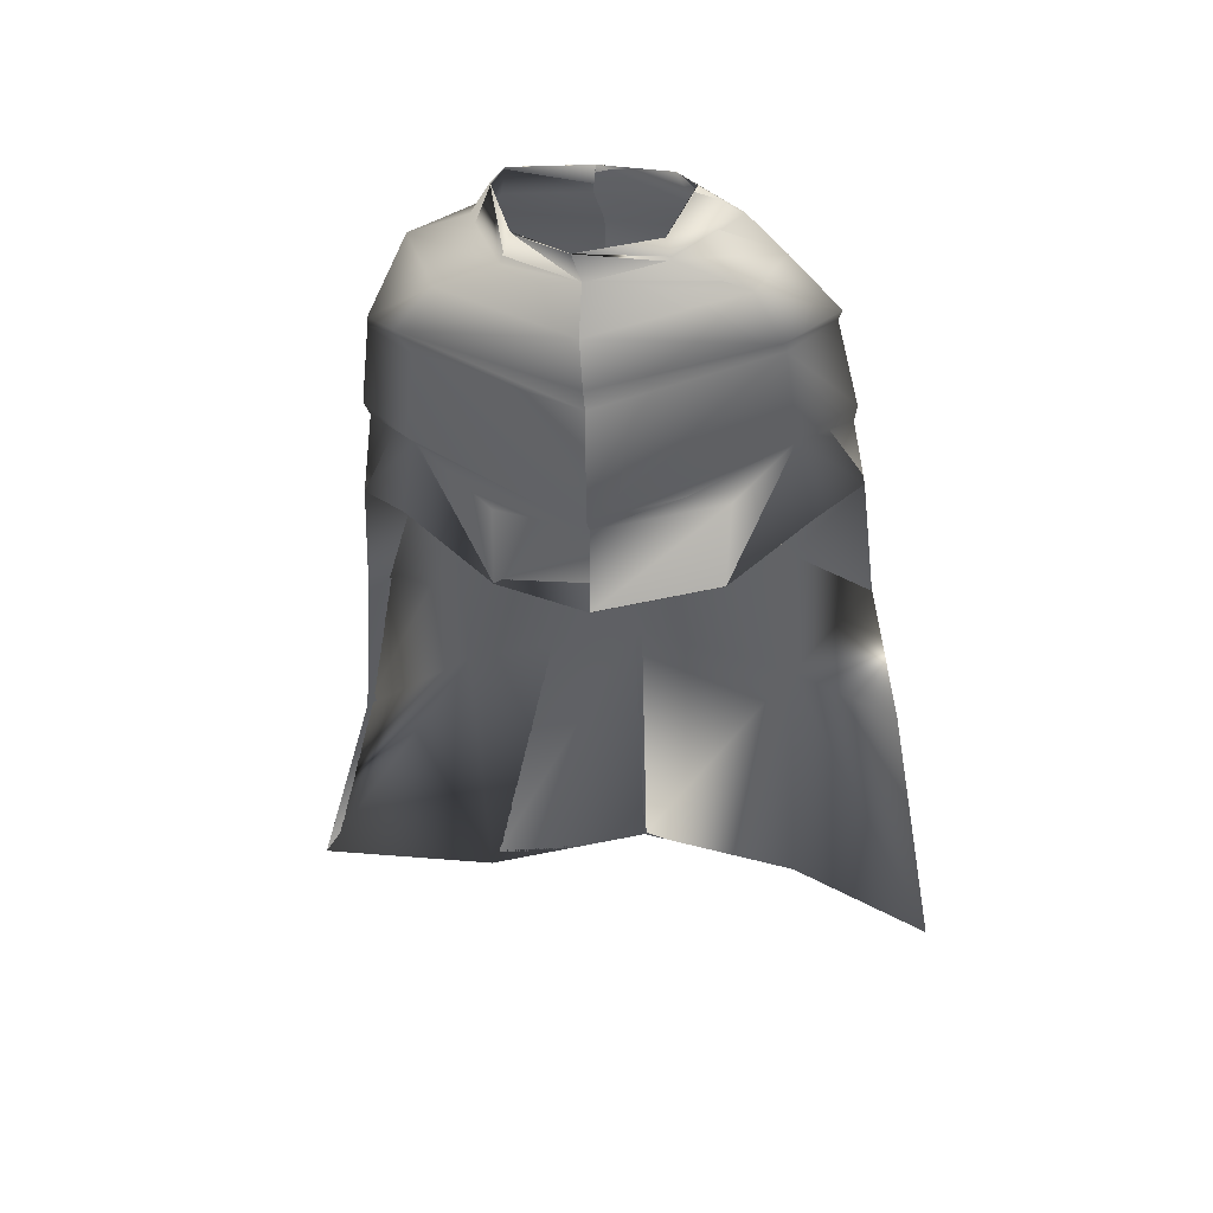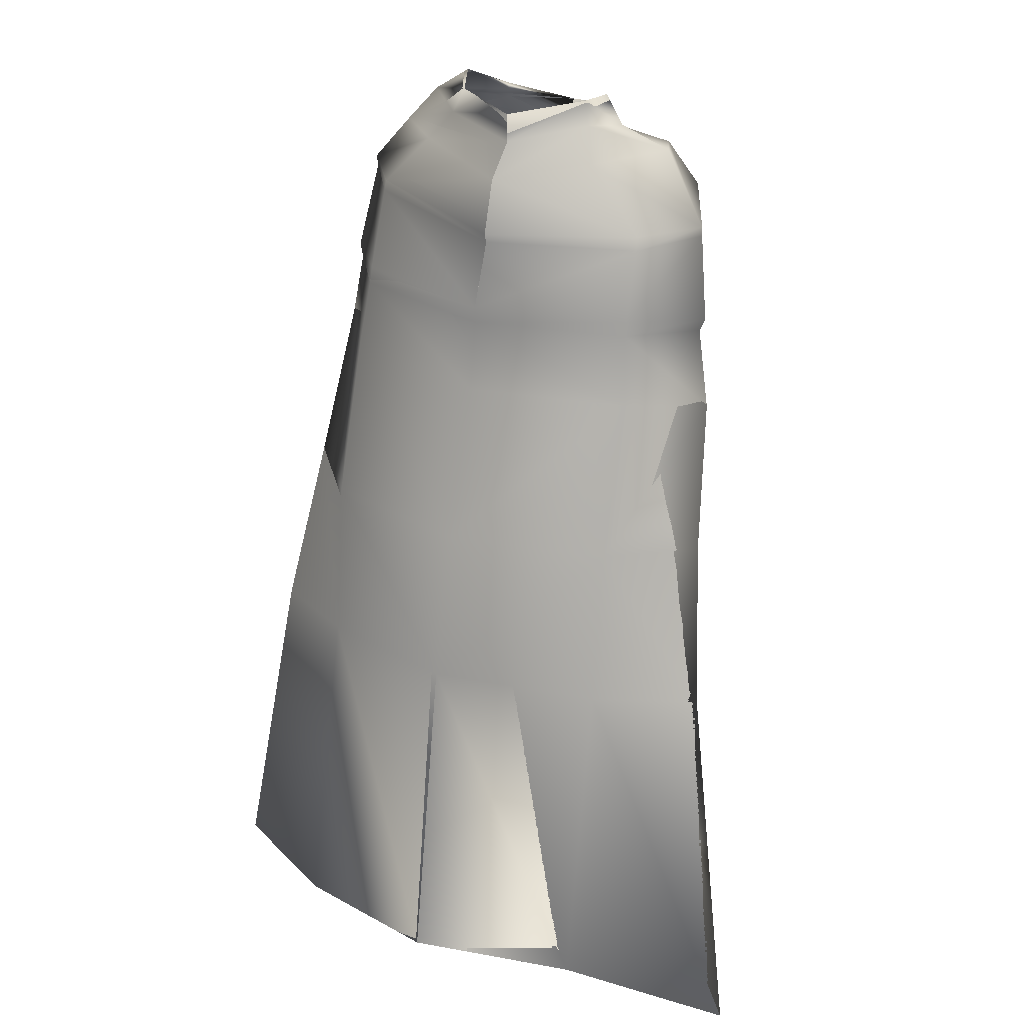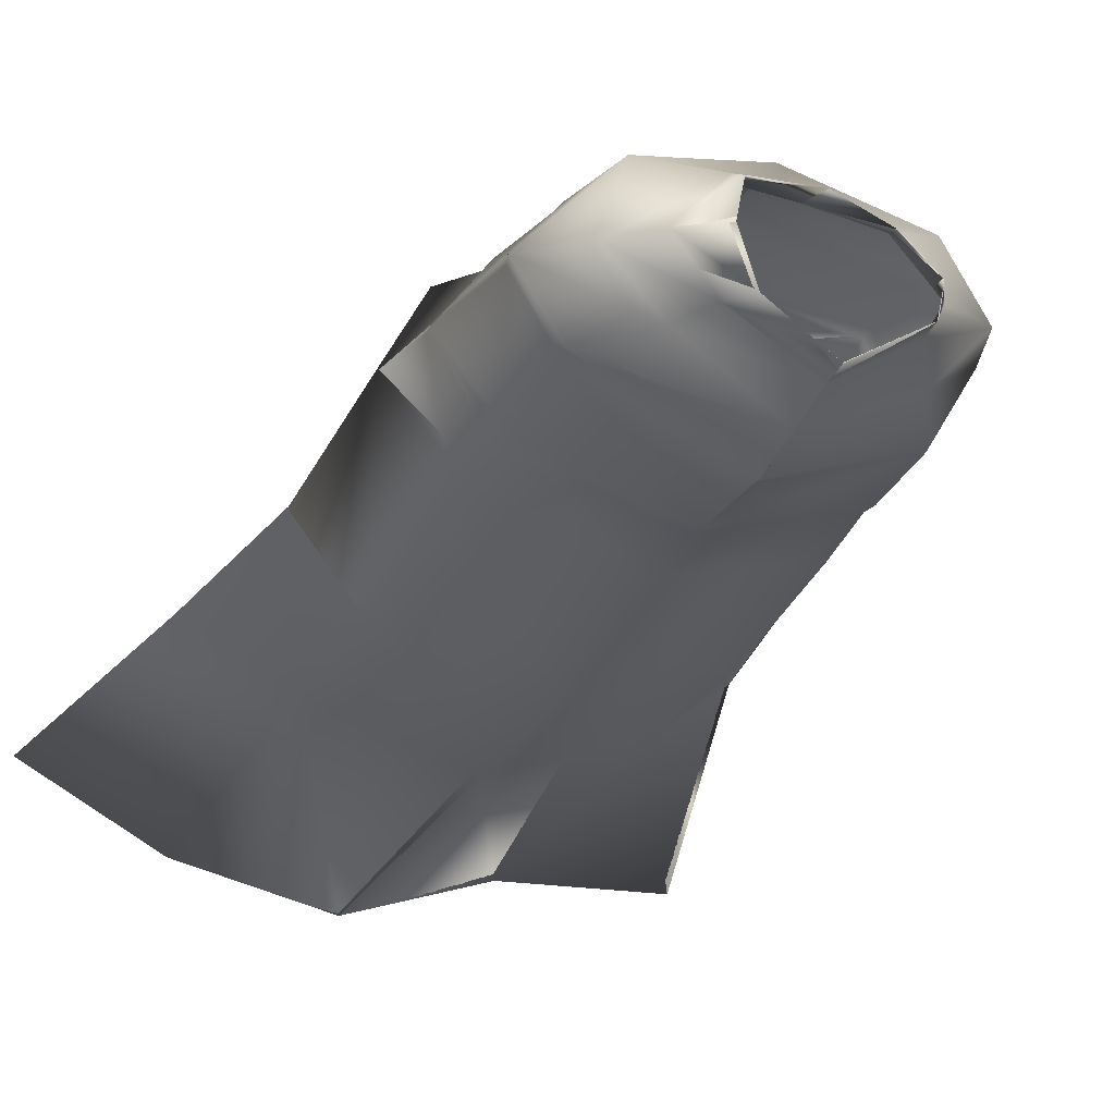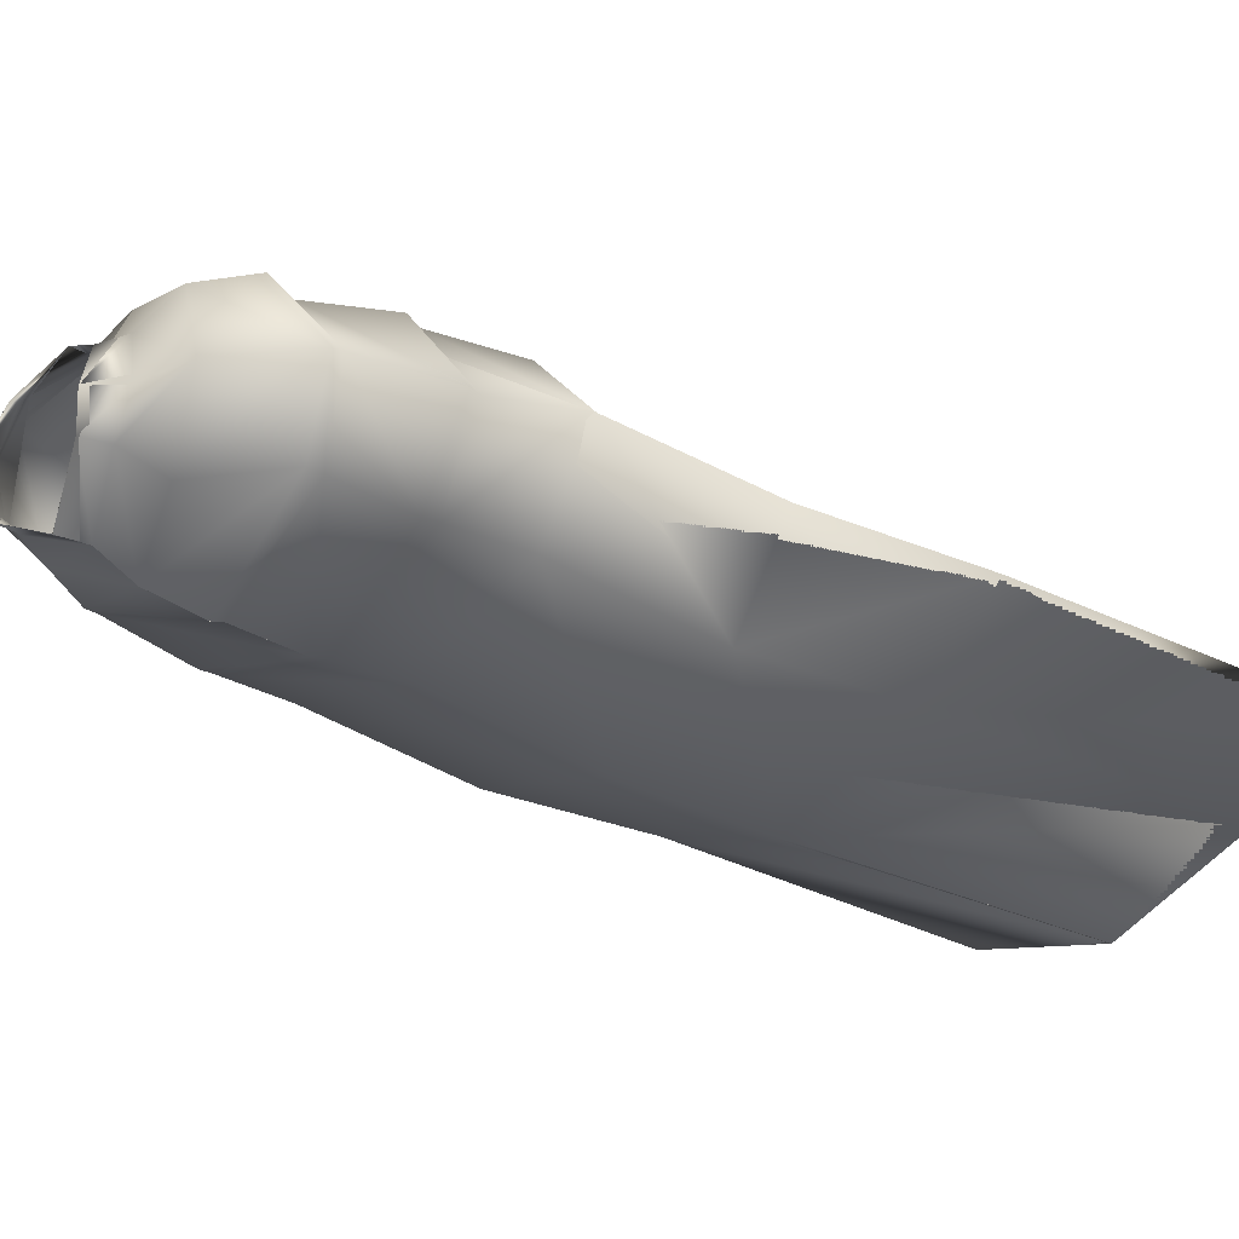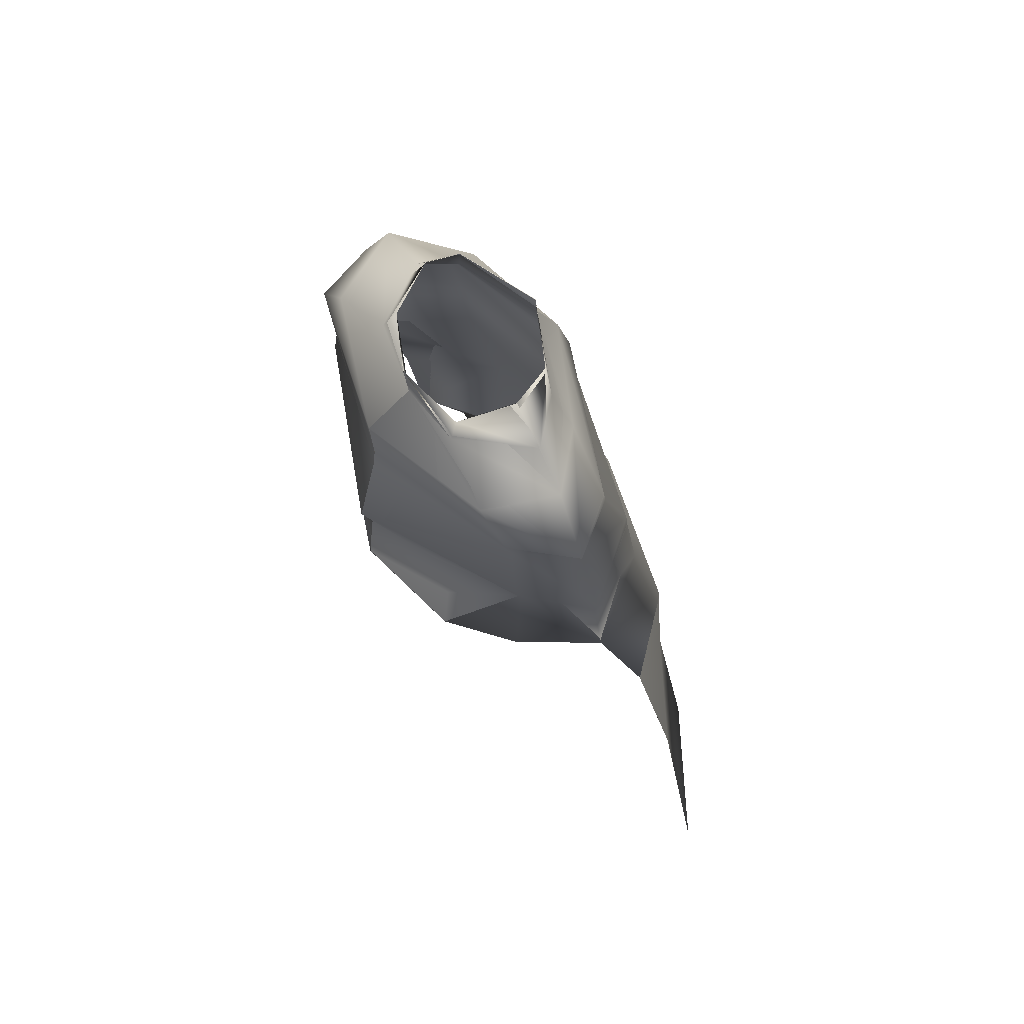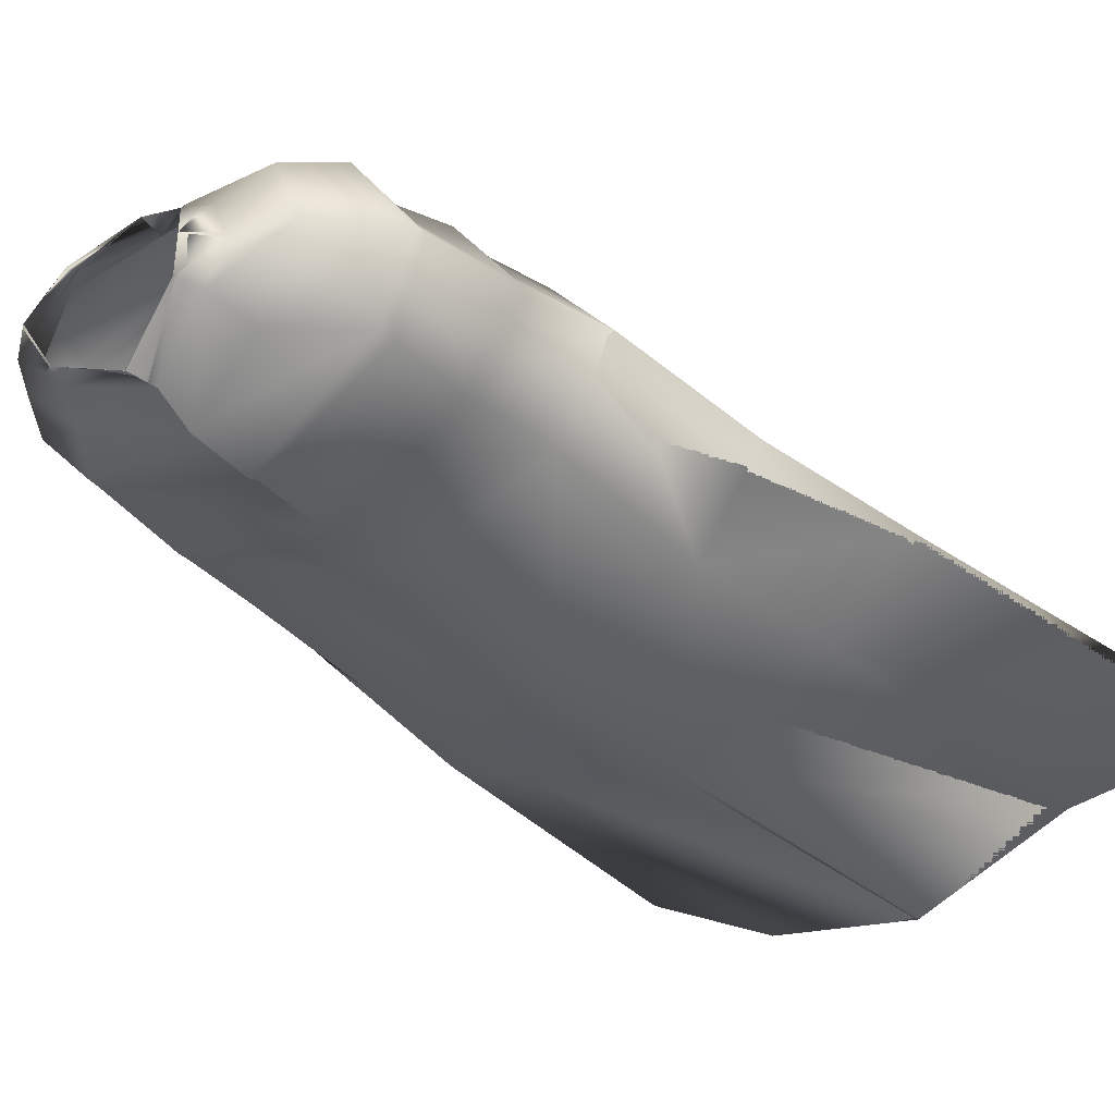
<metadata>
{"format":"obj","ext":"obj","renderer":"f3d","projection":"perspective","resolution":1024,"background":"white","views":[{"elev":38.8,"azim":9.0,"up":"+Y"},{"elev":20.3,"azim":-148.0,"up":"+Y"},{"elev":-24.0,"azim":155.9,"up":"+Z"},{"elev":-21.0,"azim":-121.1,"up":"+Z"},{"elev":67.8,"azim":60.6,"up":"+Y"},{"elev":-30.1,"azim":-134.4,"up":"+Z"}]}
</metadata>
<code>
o Capa_Stand_Cylinder.003
v 0.133 2.548 -0.1146
v 0.1011 2.603 -0.1208
v 0.2289 2.583 -0.03778
v 0.1497 2.63 -0.03207
v 0.1249 2.56 0.09165
v 0.1092 2.575 0.07382
v 0.1873 2.49 -0.1342
v 0.3036 2.51 -0.03944
v 0.2621 2.521 0.1072
v 0.2982 2.386 -0.1406
v 0.4016 2.414 -0.03069
v 0.3114 2.409 0.08112
v 0.2999 2.198 -0.1982
v 0.4376 2.208 -0.05319
v 0.3434 2.219 0.07757
v 0.3266 2.024 -0.2156
v 0.4613 2.041 -0.05426
v 0.3834 2.067 0.09854
v 0.331 1.695 -0.2968
v 0.487 1.731 -0.1509
v 0.3362 1.359 -0.3192
v 0.5588 1.362 -0.208
v 0.243 1.971 0.1902
v 0.3185 2.389 0.07357
v 0.3947 2.391 -0.03692
v 0.3017 2.364 -0.1425
v 0.3453 2.206 0.06669
v 0.4328 2.177 -0.05046
v 0.305 2.163 -0.2028
v 0.2313 2.143 0.1341
v 0.3596 0.7056 -0.4136
v 0.6645 0.7114 -0.2598
v 0.1341 2.549 -0.1166
v 0.1013 2.603 -0.1209
v 0.2284 2.583 -0.0342
v 0.1485 2.629 -0.03389
v 0.1241 2.555 0.09197
v 0.1111 2.589 0.07392
v 0.1871 2.488 -0.1325
v 0.3032 2.51 -0.03908
v 0.2622 2.521 0.1077
v 0.2989 2.385 -0.1406
v 0.4015 2.414 -0.03086
v 0.3115 2.409 0.08125
v 0.3004 2.199 -0.2006
v 0.438 2.209 -0.05308
v 0.3428 2.219 0.07615
v 0.3264 2.024 -0.2151
v 0.4612 2.041 -0.05431
v 0.3831 2.067 0.09845
v 0.3309 1.695 -0.2968
v 0.487 1.731 -0.1509
v 0.3366 1.359 -0.3201
v 0.5587 1.362 -0.2081
v 0.243 1.971 0.1901
v 0.3186 2.389 0.0739
v 0.3946 2.391 -0.03705
v 0.302 2.363 -0.1431
v 0.3447 2.206 0.06589
v 0.4337 2.178 -0.05049
v 0.3046 2.164 -0.2022
v 0.2467 2.144 0.1793
v 0.3596 0.7056 -0.4136
v 0.6645 0.7113 -0.2599
v -0.05154 2.513 -0.1893
v -0.04715 2.57 -0.1844
v -0.1963 2.546 -0.1007
v -0.1889 2.599 -0.09945
v -0.2383 2.543 -0.02901
v -0.2013 2.605 -0.03204
v -0.1649 2.518 0.08275
v -0.1507 2.568 0.05902
v -0.0234 2.51 0.1042
v -0.04083 2.562 0.1043
v -0.03836 2.438 -0.23
v -0.2348 2.477 -0.1536
v -0.3481 2.499 -0.02593
v -0.2718 2.488 0.1209
v -0.01237 2.461 0.1986
v -0.03937 2.326 -0.2615
v -0.339 2.331 -0.1396
v -0.4207 2.338 -0.000436
v -0.3411 2.401 0.1294
v -0.006906 2.357 0.1967
v -0.02377 2.169 -0.2775
v -0.3365 2.156 -0.1735
v -0.4442 2.144 -0.0196
v -0.3307 2.184 0.1293
v 0.006299 2.129 0.2497
v -0.01687 1.987 -0.2852
v -0.3486 1.979 -0.195
v -0.4528 1.949 -0.01483
v -0.3535 1.994 0.09411
v 0.01097 1.927 0.2459
v -0.01205 1.669 -0.3683
v -0.3443 1.66 -0.269
v -0.4814 1.648 -0.09265
v -0.002789 1.357 -0.4118
v -0.3348 1.33 -0.292
v -0.5167 1.307 -0.1429
v -0.172 1.923 0.1863
v -0.04113 2.309 -0.2581
v -0.3145 2.346 0.1146
v -0.4213 2.318 -0.000771
v -0.3421 2.304 -0.1467
v -0.002183 2.323 0.2027
v -0.02236 2.136 -0.2747
v 0.007968 2.092 0.2265
v -0.321 2.167 0.1171
v -0.4309 2.118 -0.02005
v -0.3336 2.125 -0.1725
v -0.1652 2.061 0.1663
v 0.01353 0.6974 -0.4818
v -0.3176 0.6712 -0.3618
v -0.6981 0.6715 -0.3412
v -0.0511 2.513 -0.1901
v -0.04628 2.57 -0.1837
v -0.1966 2.547 -0.1022
v -0.1889 2.598 -0.09938
v -0.239 2.542 -0.03007
v -0.2011 2.605 -0.03188
v -0.1651 2.519 0.08306
v -0.1519 2.564 0.0588
v -0.02322 2.509 0.1043
v -0.04089 2.562 0.1043
v -0.0386 2.438 -0.2302
v -0.2344 2.478 -0.1532
v -0.3481 2.499 -0.02477
v -0.2717 2.487 0.1208
v -0.01276 2.461 0.1973
v -0.03934 2.326 -0.2615
v -0.3389 2.332 -0.1394
v -0.4209 2.338 -0.000616
v -0.3411 2.401 0.1293
v -0.006913 2.357 0.1967
v -0.02392 2.169 -0.2776
v -0.3369 2.156 -0.1742
v -0.4451 2.144 -0.02087
v -0.3299 2.184 0.1268
v 0.006246 2.129 0.2496
v -0.01702 1.988 -0.285
v -0.3487 1.979 -0.1949
v -0.4527 1.949 -0.01478
v -0.3534 1.994 0.09398
v 0.01089 1.927 0.2458
v -0.01221 1.669 -0.3679
v -0.3443 1.66 -0.269
v -0.4814 1.648 -0.09263
v -0.002756 1.357 -0.4117
v -0.3348 1.33 -0.2921
v -0.5167 1.307 -0.1429
v -0.172 1.923 0.1862
v -0.04111 2.309 -0.2581
v -0.3145 2.346 0.1145
v -0.4217 2.319 -0.001115
v -0.3422 2.305 -0.1467
v -0.002304 2.323 0.2026
v -0.02253 2.136 -0.2749
v 0.008116 2.092 0.2266
v -0.3215 2.167 0.1153
v -0.4328 2.118 -0.02133
v -0.334 2.126 -0.1734
v -0.1699 2.088 0.1874
v 0.01351 0.6974 -0.4818
v -0.3176 0.6712 -0.3618
v -0.6981 0.6715 -0.3412
f 65 1 66
f 1 3 2
f 3 5 6
f 5 73 74
f 5 9 73
f 3 8 5
f 1 7 8
f 65 75 7
f 9 12 79
f 8 11 9
f 7 10 11
f 75 80 10
f 24 15 89
f 25 14 24
f 26 13 25
f 102 85 26
f 30 23 94
f 28 17 27
f 29 16 28
f 107 90 29
f 16 19 17
f 90 95 16
f 19 21 20
f 95 98 19
f 27 18 23
f 11 25 12
f 10 26 11
f 80 102 10
f 12 24 84
f 14 28 15
f 13 29 14
f 85 107 29
f 89 30 108
f 22 21 32
f 21 98 113
f 116 117 33
f 33 34 35
f 35 36 38
f 37 38 125
f 37 124 41
f 35 37 40
f 33 35 40
f 116 33 39
f 41 130 44
f 40 41 43
f 39 40 43
f 126 39 42
f 56 157 140
f 57 56 46
f 58 57 45
f 153 58 136
f 62 159 145
f 60 59 49
f 61 60 48
f 158 61 141
f 48 49 51
f 141 48 146
f 51 52 53
f 146 51 149
f 59 62 55
f 43 44 57
f 42 43 58
f 131 42 153
f 44 135 56
f 46 47 60
f 45 46 61
f 136 45 158
f 59 159 62
f 54 64 53
f 53 63 164
f 6 74 38
f 94 23 55
f 32 31 63
f 2 4 34
f 66 2 117
f 4 6 38
f 18 17 50
f 17 20 52
f 22 32 64
f 31 113 63
f 23 18 50
f 20 22 52
f 65 66 68
f 67 68 69
f 69 70 71
f 71 72 73
f 71 73 78
f 69 71 77
f 67 69 77
f 65 67 75
f 78 79 83
f 77 78 82
f 76 77 82
f 75 76 81
f 103 106 89
f 104 103 87
f 105 104 86
f 102 105 85
f 112 108 101
f 110 109 92
f 111 110 92
f 107 111 91
f 91 92 96
f 90 91 95
f 96 97 100
f 95 96 98
f 109 112 101
f 82 83 104
f 81 82 105
f 80 81 105
f 83 84 106
f 87 88 110
f 86 87 111
f 85 86 107
f 109 108 112
f 100 115 99
f 99 114 98
f 116 118 119
f 118 120 119
f 120 122 121
f 122 124 123
f 122 129 124
f 120 128 122
f 118 127 128
f 116 126 118
f 129 134 130
f 128 133 129
f 127 132 133
f 126 131 132
f 154 139 140
f 155 138 154
f 156 137 155
f 153 136 156
f 163 152 159
f 161 143 160
f 162 142 143
f 158 141 142
f 142 147 143
f 141 146 142
f 147 150 151
f 146 149 147
f 160 144 152
f 133 155 134
f 132 156 133
f 131 153 156
f 134 154 157
f 138 161 139
f 137 162 138
f 136 158 137
f 160 163 159
f 151 150 166
f 150 149 165
f 72 123 74
f 89 140 159
f 94 145 152
f 73 124 79
f 115 166 165
f 102 153 80
f 68 119 121
f 79 130 84
f 106 157 89
f 66 117 68
f 74 125 124
f 85 136 102
f 113 164 149
f 70 121 72
f 93 144 92
f 92 143 97
f 100 151 115
f 75 126 65
f 114 165 164
f 108 159 94
f 101 152 144
f 80 131 126
f 97 148 100
f 65 116 117
f 84 135 106
f 1 2 66
f 3 4 2
f 4 3 6
f 6 5 74
f 9 79 73
f 8 9 5
f 3 1 8
f 1 65 7
f 12 84 79
f 11 12 9
f 8 7 11
f 7 75 10
f 106 24 89
f 14 15 24
f 13 14 25
f 85 13 26
f 108 30 94
f 17 18 27
f 16 17 28
f 90 16 29
f 19 20 17
f 95 19 16
f 21 22 20
f 98 21 19
f 30 27 23
f 25 24 12
f 26 25 11
f 102 26 10
f 24 106 84
f 28 27 15
f 29 28 14
f 13 85 29
f 15 27 89
f 27 30 89
f 21 31 32
f 31 21 113
f 117 34 33
f 34 36 35
f 37 35 38
f 124 37 125
f 124 130 41
f 37 41 40
f 39 33 40
f 126 116 39
f 130 135 44
f 41 44 43
f 42 39 43
f 131 126 42
f 47 56 140
f 56 47 46
f 57 46 45
f 58 45 136
f 55 62 145
f 59 50 49
f 60 49 48
f 61 48 141
f 49 52 51
f 48 51 146
f 52 54 53
f 51 53 149
f 50 59 55
f 44 56 57
f 43 57 58
f 42 58 153
f 135 157 56
f 47 59 60
f 46 60 61
f 45 61 158
f 47 140 59
f 140 159 59
f 64 63 53
f 149 53 164
f 74 125 38
f 145 94 55
f 64 32 63
f 4 36 34
f 2 34 117
f 36 4 38
f 17 49 50
f 49 17 52
f 54 22 64
f 113 164 63
f 55 23 50
f 22 54 52
f 67 65 68
f 68 70 69
f 70 72 71
f 72 74 73
f 73 79 78
f 71 78 77
f 76 67 77
f 67 76 75
f 79 84 83
f 78 83 82
f 81 76 82
f 80 75 81
f 88 103 89
f 103 88 87
f 104 87 86
f 105 86 85
f 108 94 101
f 109 93 92
f 91 111 92
f 90 107 91
f 92 97 96
f 91 96 95
f 99 96 100
f 96 99 98
f 93 109 101
f 83 103 104
f 82 104 105
f 102 80 105
f 103 83 106
f 88 109 110
f 87 110 111
f 86 111 107
f 88 89 108
f 109 88 108
f 115 114 99
f 114 113 98
f 117 116 119
f 120 121 119
f 122 123 121
f 124 125 123
f 129 130 124
f 128 129 122
f 120 118 128
f 126 127 118
f 134 135 130
f 133 134 129
f 128 127 133
f 127 126 132
f 157 154 140
f 138 139 154
f 137 138 155
f 136 137 156
f 152 145 159
f 143 144 160
f 161 162 143
f 162 158 142
f 147 148 143
f 146 147 142
f 148 147 151
f 149 150 147
f 163 160 152
f 155 154 134
f 156 155 133
f 132 131 156
f 135 134 157
f 161 160 139
f 162 161 138
f 158 162 137
f 139 160 159
f 140 139 159
f 150 165 166
f 149 164 165
f 123 125 74
f 108 89 159
f 101 94 152
f 124 130 79
f 114 115 165
f 153 131 80
f 70 68 121
f 130 135 84
f 157 140 89
f 117 119 68
f 73 74 124
f 136 153 102
f 98 113 149
f 121 123 72
f 144 143 92
f 143 148 97
f 151 166 115
f 126 116 65
f 113 114 164
f 159 145 94
f 93 101 144
f 75 80 126
f 148 151 100
f 66 65 117
f 135 157 106

</code>
